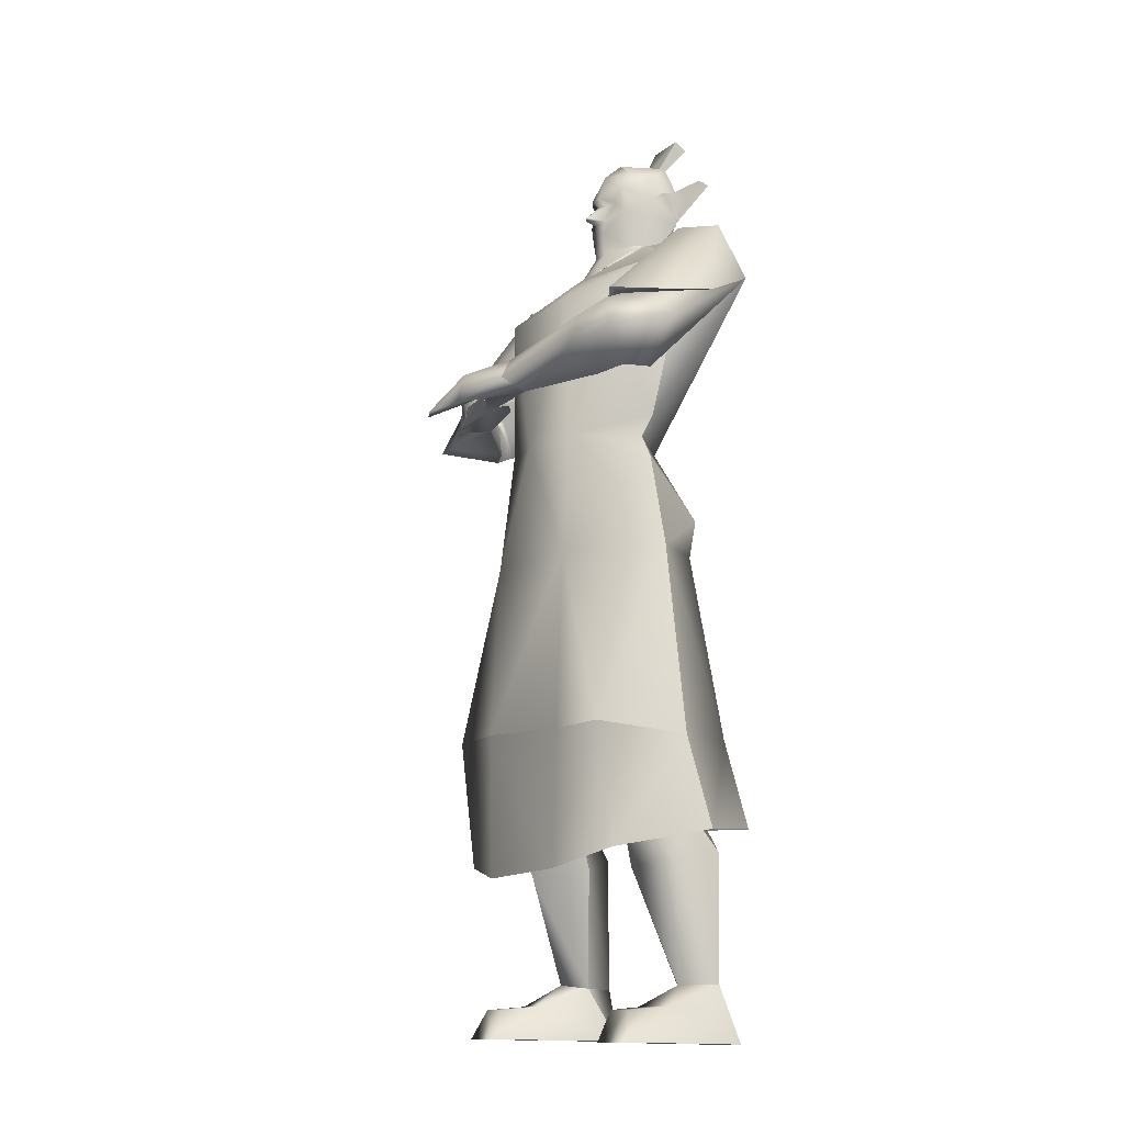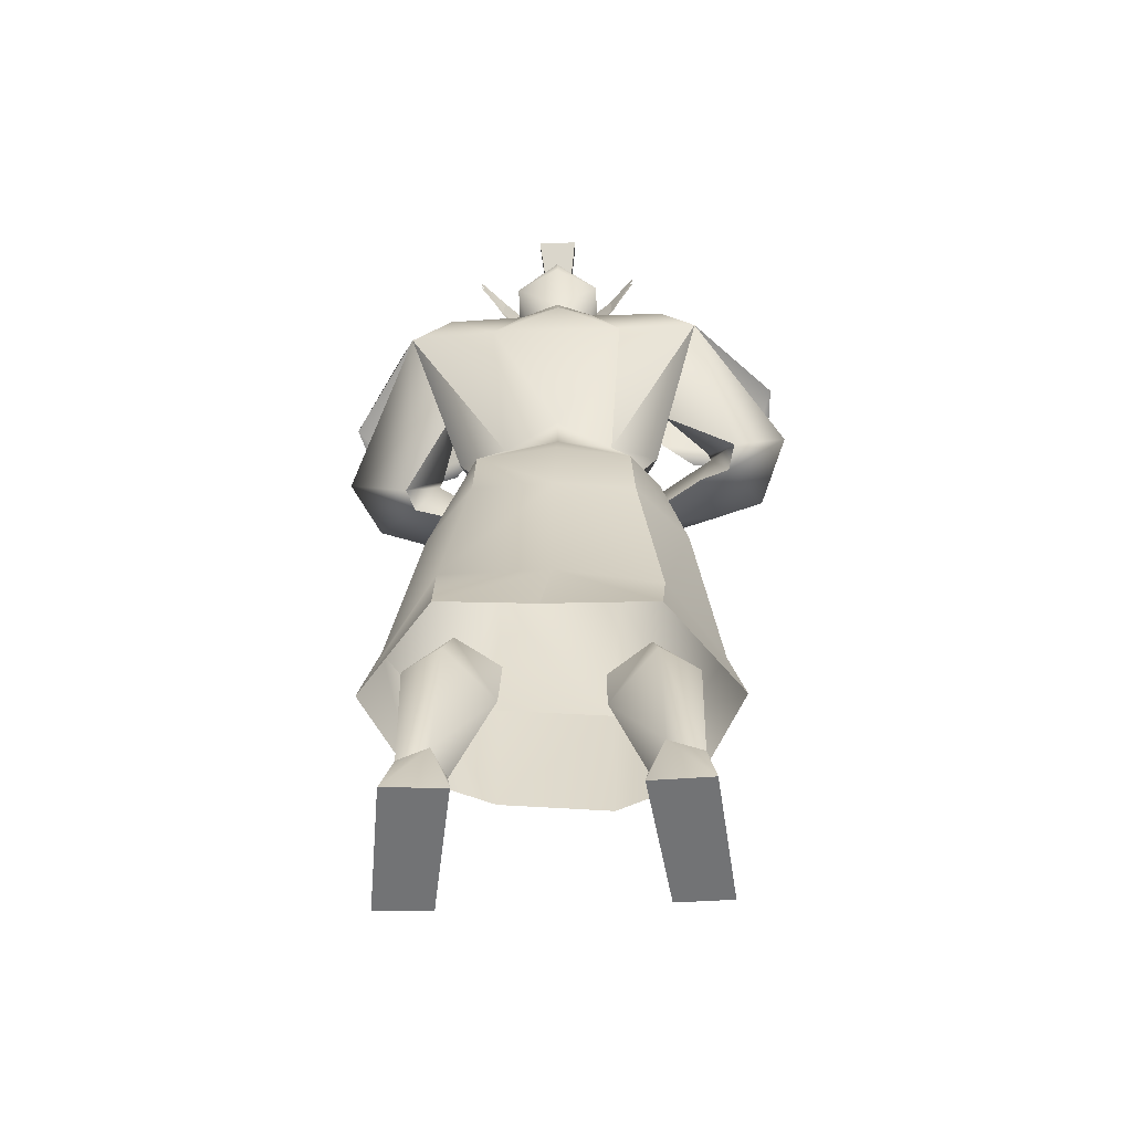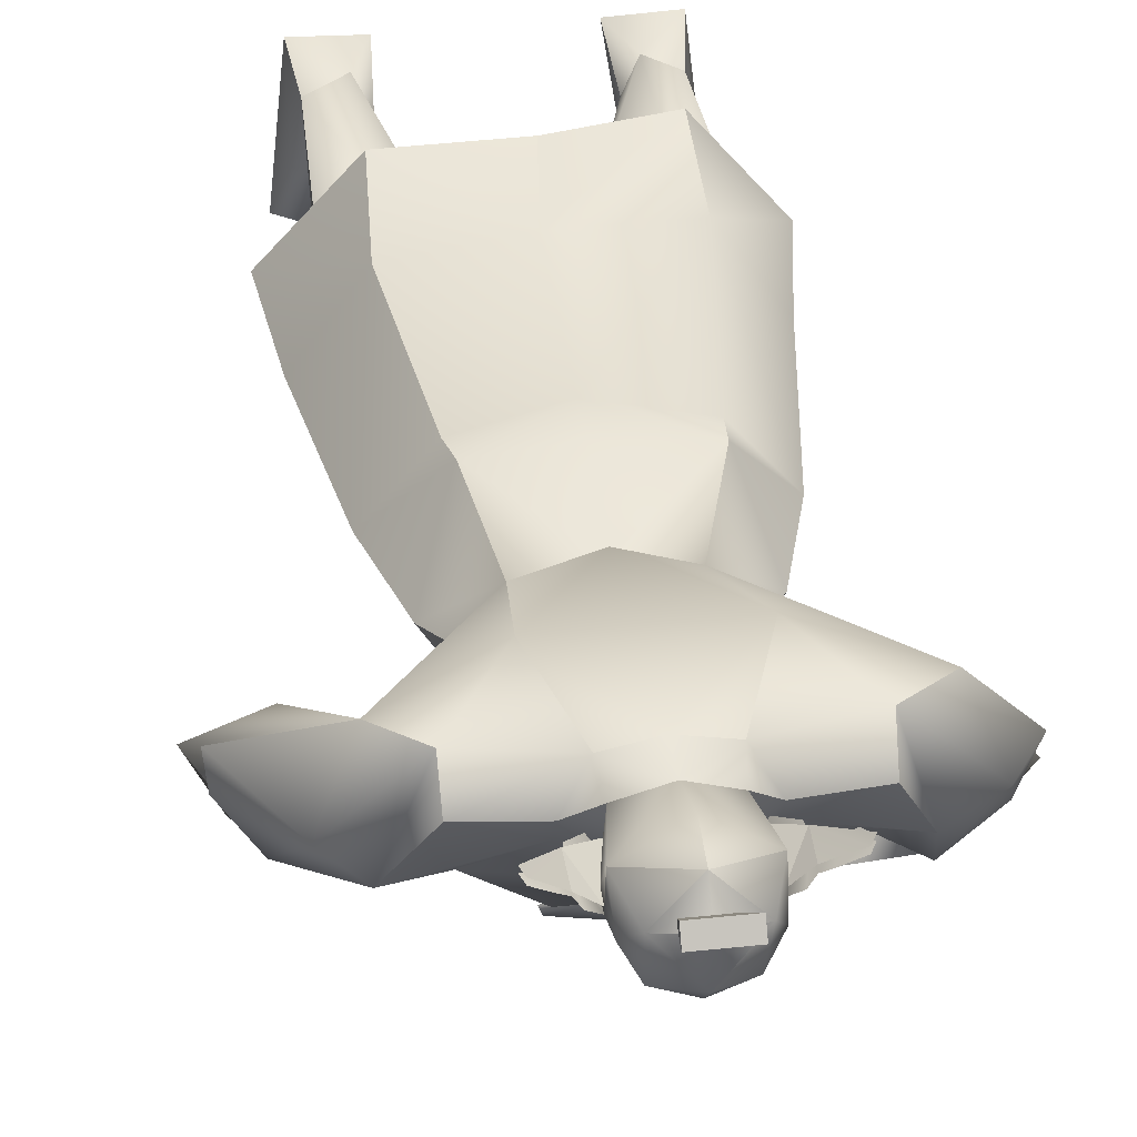
<metadata>
{"format":"obj","ext":"obj","renderer":"f3d","projection":"perspective","resolution":1024,"background":"white","views":[{"elev":-12.8,"azim":-120.3,"up":"+Y"},{"elev":-56.8,"azim":1.9,"up":"+Y"},{"elev":36.0,"azim":172.0,"up":"+Z"}]}
</metadata>
<code>
g np161
v -16.55 94.98 7.773
v -16.86 98.7 14.26
v -10.9 102.3 10.76
v -10.23 103.3 20.7
v 0.141 96.55 7.304
v 0.1931 90.74 -6.419
v -10.23 103.3 20.7
v -11.11 96.08 24.28
v 0.1445 104.2 24.53
v 0.6579 96.76 27.13
v 11.19 102.3 10.76
v 16.88 95 7.781
v -16.41 35.41 -19.65
v -25.52 35.81 -0.0006104
v -30.6 41.55 0.6764
v -30.23 90.5 0.8097
v -40.73 96.77 3.646
v -34.15 92.36 25.22
v -19.73 74.35 30.34
v -16.07 33.5 10.36
v -46.3 82.87 23.81
v -14.83 77.87 -20.78
v 0.1976 35.03 -23.65
v 16.81 35.41 -19.65
v 15.22 77.89 -20.77
v 31.4 89.32 -1.38
v 28.98 71.29 -8.041
v 16.48 33.5 10.36
v 25.28 35.81 -0.0006104
v 30.65 42.52 0.7886
v -28.37 71.45 -8.717
v -35.88 63.31 3.129
v -25.52 35.81 -0.0006104
v -30.6 41.55 0.6764
v 30.65 42.52 0.7886
v 25.28 35.81 -0.0006104
v 20.11 74.35 30.34
v 44.4 84.73 25.34
v -18.75 -0.5291 -23.31
v -30.9 28.2 -0.4739
v -39.27 0.1567 -1.01
v 17.85 0.7188 -23.75
v -23.44 12.57 19.97
v -30.9 28.2 -0.4739
v -39.27 0.1567 -1.01
v -24.6 1.016 16.93
v -36.95 -51.86 -23.09
v -16.74 -51.86 -24.25
v -31.65 -53.7 23.31
v -48.13 -55.51 -0.5861
v -48.13 -55.51 -0.5861
v 31.02 28.17 -0.4863
v 21.85 11.72 19.98
v 31.02 28.17 -0.4863
v 23.1 -0.4933 16.27
v 38.55 -0.4244 -1.509
v -33.9 98.62 15.54
v 38.55 -0.4244 -1.509
v 34.97 -50.77 -27.22
v 14.73 -50.37 -28.29
v 29.5 -53.91 18.62
v 46.06 -55.93 -5.073
v 46.06 -55.93 -5.073
v -33.9 98.62 15.54
v -16.86 98.7 14.26
v 17.26 98.7 14.26
v 10.52 103.3 20.7
v 10.52 103.3 20.7
v 11.5 96.08 24.28
v 44.25 95.49 1.795
v 34.13 93.22 25.49
v 33.88 98.48 15.81
v 33.88 98.48 15.81
v 17.26 98.7 14.26
v -17.01 -91.39 -25.55
v -39.23 -86.75 -19.48
v -36.95 -51.86 -23.09
v -16.74 -51.86 -24.25
v -52.76 -81.92 4.489
v -52.76 -81.92 4.489
v -31.14 -78.95 31.72
v 36.63 -87.75 -21.86
v 14.41 -92.4 -27.9
v 14.73 -50.37 -28.29
v 49.97 -81.94 1.933
v 49.97 -81.94 1.933
v 28.09 -77.3 28.68
v 44.4 84.73 25.34
v -46.3 82.87 23.81
v 58.05 63.01 -15.52
v 64.03 49.2 -20.56
v 50.18 47.3 -24.19
v 53.1 45.56 -5.745
v 48.54 60.49 -20.62
v 44.37 45.56 -9.131
v 21.71 53.87 -26.13
v 48.54 60.49 -20.62
v 24.88 53.62 -31.02
v 26.47 46.11 -31.39
v 55.02 48.86 1.562
v 47.28 58.05 -6.983
v 48.17 55.77 -7.995
v 53.1 45.56 -5.745
v 60.88 64.08 -12.71
v 71.25 54.53 -0.47
v 44.4 84.73 25.34
v 55.02 48.86 1.562
v 33.43 63.2 4.059
v 31.4 89.32 -1.38
v 22.51 45.72 -24.95
v 44.37 45.56 -9.131
v 22.51 45.72 -24.95
v 34.13 93.22 25.49
v 44.25 95.49 1.795
v 33.88 98.48 15.81
v 66.91 64.65 -2.861
v 67.69 68.13 9.61
v 60.88 64.08 -12.71
v 53.05 95.28 11.06
v 44.4 84.73 25.34
v 33.43 63.2 4.059
v 33.43 63.2 4.059
v -35.88 63.31 3.129
v 31.4 89.32 -1.38
v 32.6 62.44 -5.615
v 58.59 65.03 -16.56
v 31.4 89.32 -1.38
v 67.69 68.13 9.61
v 66.91 64.65 -2.861
v 32.6 62.44 -5.615
v 43.07 60.91 -12.83
v 43.07 60.91 -12.83
v 44.4 84.73 25.34
v 58.59 65.03 -16.56
v 9.377 54.27 -34.81
v 21.71 53.87 -26.13
v 24.88 53.62 -31.02
v 12.28 51.7 -40.26
v 26.47 46.11 -31.39
v 9 48.39 -32.29
v 14.09 40.78 -39.74
v 22.51 45.72 -24.95
v -1.344 43.84 -45.64
v 3.005 39.73 -44.24
v -2.673 47.53 -41.45
v 9 48.39 -32.29
v 8.151 50.25 -28.65
v -2.673 47.53 -41.45
v -1.344 43.84 -45.64
v 0.8932 46.84 -32.77
v -0.03967 47.15 -30.81
v 6.498 47.58 -26.62
v 6.498 47.58 -26.62
v 21.71 53.87 -26.13
v -0.03967 47.15 -30.81
v 0.8932 46.84 -32.77
v -47.83 67.52 -25.73
v -42.22 52.26 -35.59
v -58.84 55.26 -31.64
v -46.58 49 -19.42
v -37.52 64.85 -28.97
v -36.78 48.41 -21.98
v -11.72 53.63 -33.25
v -14.21 56.19 -38.38
v -37.52 64.85 -28.97
v -17.37 49.45 -43.06
v -48.98 48.85 -11.94
v -39.15 59.45 -17.54
v -37.75 60.27 -15.2
v -46.58 49 -19.42
v -50.25 68.69 -21.78
v -67.56 58.57 -15.54
v -46.3 82.87 23.81
v -48.98 48.85 -11.94
v -35.88 63.31 3.129
v -13.66 47.5 -33.22
v -36.78 48.41 -21.98
v -13.66 47.5 -33.22
v -35.88 63.31 3.129
v -34.15 92.36 25.22
v -33.9 98.62 15.54
v -40.73 96.77 3.646
v -60.47 67.98 -15.85
v -50.25 68.69 -21.78
v -64.86 69 -1.307
v -30.23 90.5 0.8097
v -52.35 94.95 10.19
v -46.3 82.87 23.81
v -26.21 65.64 -7.912
v -30.23 90.5 0.8097
v -47.82 70.86 -24.68
v -30.23 90.5 0.8097
v -64.86 69 -1.307
v -60.47 67.98 -15.85
v -26.21 65.64 -7.912
v -33.96 65.76 -17.8
v -33.96 65.76 -17.8
v -46.3 82.87 23.81
v -47.82 70.86 -24.68
v 1.563 55.19 -40.58
v -14.21 56.19 -38.38
v -11.72 53.63 -33.25
v -0.953 53.94 -46.64
v -17.37 49.45 -43.06
v 1.021 49.14 -38.7
v -13.66 47.5 -33.22
v -4.944 43.61 -50.98
v 12.25 45.11 -51.58
v 6.379 41.57 -54.52
v 13.57 47.88 -46.72
v 1.021 49.14 -38.7
v 1.655 50.28 -34.72
v 13.57 47.88 -46.72
v 12.25 45.11 -51.58
v 9.433 48.11 -37.67
v 9.494 46.33 -36.6
v 2.581 47.12 -33.03
v 8.793 46.46 -38.66
v 9.433 48.11 -37.67
v 2.581 47.12 -33.03
v -11.72 53.63 -33.25
v 8.793 46.46 -38.66
v 9.494 46.33 -36.6
v 26.65 -84.52 19.47
v 25.42 -66.94 8.677
v 13.18 -88.44 4.585
v 26.88 -123.5 19.92
v 37.58 -86.38 13.16
v 36.71 -122.7 15.53
v 37.34 -89.03 -0.6377
v 37.58 -86.38 13.16
v 36.71 -122.7 15.53
v 13.18 -88.44 4.585
v 13.06 -68.6 -0.5016
v 25 -91.17 -7.896
v 30.41 -122.2 4.883
v 22.64 -123.3 9.959
v 13.06 -68.6 -0.5016
v 22.64 -123.3 9.959
v 35.62 -69.23 -1.706
v 35.62 -69.23 -1.706
v 27.35 -72.01 -14.45
v 27.01 -128.6 -5.582
v 22.64 -123.3 9.959
v 30.41 -122.2 4.883
v 38.95 -128.5 -2.941
v 38.4 -129.6 -16
v 29.45 -129.5 -16
v 21.49 -138.7 19.73
v 27.75 -138.1 -19.24
v 38.59 -138.7 20.42
v 36.71 -122.7 15.53
v 26.88 -123.5 19.92
v 38.59 -138.7 20.42
v 36.71 -122.7 15.53
v 43.32 -138.1 -18.77
v 22.64 -123.3 9.959
v 21.49 -138.7 19.73
v 38.59 -138.7 20.42
v 21.49 -138.7 19.73
v 27.75 -138.1 -19.24
v 43.32 -138.1 -18.77
v -28.76 -85.81 22.06
v -15.18 -89.19 7.122
v -27.04 -67.77 12.44
v -29.91 -123.8 19.49
v -39.63 -87.07 15.51
v -38.75 -123.3 15.38
v -39.63 -87.07 15.51
v -39.26 -89.01 1.567
v -38.75 -123.3 15.38
v -15.18 -89.19 7.122
v -26.85 -90.91 -5.658
v -14.56 -69.08 3.33
v -26.17 -124.1 10.16
v -33.17 -123.4 5.357
v -14.56 -69.08 3.33
v -26.17 -124.1 10.16
v -37.11 -69.22 1.801
v -37.11 -69.22 1.801
v -28.71 -71.34 -10.99
v -29.86 -129.4 -5.587
v -33.17 -123.4 5.357
v -26.17 -124.1 10.16
v -41.8 -129.3 -2.946
v -41.25 -130.4 -16
v -32.29 -130.3 -16
v -24.34 -139.5 19.72
v -30.59 -138.8 -19.24
v -41.44 -139.5 20.41
v -29.91 -123.8 19.49
v -38.75 -123.3 15.38
v -41.44 -139.5 20.41
v -38.75 -123.3 15.38
v -46.17 -138.9 -18.78
v -26.17 -124.1 10.16
v -24.34 -139.5 19.72
v -41.44 -139.5 20.41
v -30.59 -138.8 -19.24
v -24.34 -139.5 19.72
v -46.17 -138.9 -18.78
v 33.43 63.2 4.059
v -12.92 112.6 12
v -10.23 103.3 20.7
v -12.87 119.5 22.71
v -10.9 102.3 10.76
v -12.92 118.3 12.71
v -12.87 119.5 22.71
v -12.24 125.2 13.56
v -12.92 118.3 12.71
v 0.09238 118.9 30.3
v 0.09241 128 27.85
v -9.177 130.8 19.72
v 0.09241 128 27.85
v -8.418 127.2 6.591
v 0.09241 133.4 20.54
v 0.09241 132.7 9.16
v 0.09241 133.4 20.54
v 0.09241 128 27.85
v 2.887 111.8 1.285
v 0.8096 112.6 -3.502
v 2.565 117.2 2.681
v 0.1248 117.2 1.124
v 2.035 119.3 -0.1686
v 0.1459 110.8 -0.0354
v 0.8061 111.8 -2.933
v 0.09241 127.6 3.43
v -1.821 119.3 -0.1686
v 2.841 107.3 0.5232
v -0.5804 112.6 -3.5
v -2.678 107.3 0.5232
v 2.502 100.6 1.484
v -8.596 121.7 3.826
v -2.351 117.2 2.681
v -8.746 117.7 5.724
v -5.349 117.1 3.847
v -2.675 111.8 1.285
v -9.713 113.9 4.346
v -0.6852 111.8 -2.931
v -12.92 112.6 12
v -8.481 102.9 7.023
v 0.09241 132.7 9.16
v 0.09241 127.6 3.43
v -10.9 102.3 10.76
v -2.269 100.6 1.498
v 0.1445 104.2 24.53
v 0.09241 98.62 8.695
v 0.141 96.55 7.304
v -10.9 102.3 10.76
v -3.636 93.02 -2.776
v -11.3 100.2 5.984
v -10.9 102.3 10.76
v 3.821 93.02 -2.776
v -17.91 111.2 17.67
v -15.95 119.3 14.72
v -17.42 108.6 18.63
v -21.03 115.5 20.17
v -17.62 118.9 17.23
v -19.64 120.2 19.01
v -25.48 120.5 23.78
v -24.4 121.9 22.56
v -13.67 103.5 15.7
v 8.78 121.7 3.826
v 8.931 117.7 5.724
v 5.534 117.1 3.847
v 9.898 113.9 4.346
v 13.1 112.6 12
v 12.42 125.2 13.56
v 13.1 118.3 12.71
v 8.666 102.9 7.023
v 11.19 102.3 10.76
v 11.19 102.3 10.76
v 11.49 100.2 5.984
v 11.19 102.3 10.76
v 6.256 142.9 26.6
v -5.608 142.9 26.6
v -5.608 140.5 30.08
v 6.256 140.5 30.08
v 4.709 130.8 19.75
v -4.062 130.8 19.75
v -5.608 142.9 26.6
v 6.256 142.9 26.6
v 4.551 129.5 20.8
v 4.709 130.8 19.75
v 6.256 140.5 30.08
v 13.1 112.6 12
v 13.06 119.5 22.71
v 10.52 103.3 20.7
v 11.19 102.3 10.76
v 13.1 118.3 12.71
v 13.06 119.5 22.71
v 13.1 118.3 12.71
v 12.42 125.2 13.56
v 0.09241 128 27.85
v 9.362 130.8 19.72
v 0.09241 128 27.85
v 8.603 127.2 6.591
v 0.09241 128 27.85
v 18.1 111.2 17.67
v 16.14 119.3 14.72
v 13.1 112.6 12
v 17.6 108.6 18.63
v 17.8 118.9 17.23
v 21.21 115.5 20.17
v 19.83 120.2 19.01
v 25.66 120.5 23.78
v 24.58 121.9 22.56
v 13.86 103.5 15.7
v 11.19 102.3 10.76
v 8.78 121.7 3.826
v -3.837 129.5 20.8
v -5.608 142.9 26.6
v -4.062 130.8 19.75
v -5.608 140.5 30.08
v -3.837 129.5 20.8
v 4.551 129.5 20.8
v 6.256 140.5 30.08
v -5.608 140.5 30.08
v -17.62 118.4 18.56
v -17.91 110.1 18.92
v -12.92 118.1 14.08
v -24.4 121.7 23.93
v -17.91 110.1 18.92
v -17.62 118.4 18.56
v -25.48 120.3 25.16
v -17.91 110.1 18.92
v -10.38 103.6 14.56
v -12.92 118.1 14.08
v 13.1 118.1 14.08
v 18.1 110.1 18.92
v 17.8 118.5 17.75
v 17.8 118.5 17.75
v 18.1 110.1 18.92
v 24.58 121.7 23.93
v 25.66 120.3 25.16
v 13.1 118.1 14.08
v 10.56 103.6 14.56
v 18.1 110.1 18.92
v 0.1981 33.45 13.14
v 0.226 36.77 17.97
v 16.48 33.5 10.36
v -11.11 96.08 24.28
v 0.6579 96.76 27.13
v 20.11 74.35 30.34
v -23.44 12.57 19.97
v -0.3035 -3.074 20.45
v 0.1999 13.32 22.77
v 16.81 35.41 -19.65
v 31.02 28.17 -0.4863
v 17.85 0.7188 -23.75
v 21.85 11.72 19.98
v 23.1 -0.4933 16.27
v 11.5 96.08 24.28
v 29.5 -53.91 18.62
v -0.5627 -53.22 23.64
v 28.09 -77.3 28.68
v -3.541 -77.39 29.08
v -31.14 -78.95 31.72
v -3.541 -77.39 29.08
f 3 1 2
f 3 2 4
f 3 5 6
f 9 7 8
f 10 9 8
f 12 6 11
f 15 13 14
f 17 1 16
f 1 6 16
f 8 18 19
f 21 20 19
f 19 18 21
f 23 13 22
f 25 24 23
f 22 25 23
f 26 6 12
f 25 27 24
f 30 28 29
f 6 25 22
f 15 31 13
f 32 16 31
f 34 33 20
f 36 24 35
f 25 26 27
f 38 37 28
f 6 22 16
f 26 25 6
f 13 23 39
f 13 39 40
f 39 41 40
f 42 39 23
f 45 43 44
f 44 20 33
f 45 46 43
f 41 39 47
f 47 39 48
f 49 46 45
f 49 45 50
f 41 47 51
f 42 23 24
f 24 36 52
f 54 28 53
f 54 29 28
f 53 55 56
f 17 57 1
f 59 42 58
f 60 42 59
f 56 55 61
f 62 56 61
f 63 59 58
f 18 8 64
f 7 65 8
f 64 8 65
f 57 2 1
f 66 12 11
f 67 66 11
f 69 68 9
f 69 9 10
f 26 12 70
f 37 71 69
f 38 71 37
f 12 72 70
f 73 69 71
f 69 74 68
f 74 69 73
f 12 66 72
f 60 48 39
f 42 60 39
f 77 75 76
f 75 77 78
f 51 76 79
f 76 51 77
f 49 80 81
f 80 49 50
f 84 82 83
f 82 84 59
f 59 85 82
f 85 59 63
f 62 61 86
f 87 86 61
f 84 83 75
f 75 78 84
f 35 24 27
f 88 28 30
f 89 34 20
f 32 31 15
f 56 54 53
f 42 52 58
f 44 43 20
f 13 40 14
f 92 90 91
f 92 91 93
f 94 90 92
f 93 95 92
f 98 96 97
f 94 92 99
f 102 100 101
f 102 101 90
f 102 103 100
f 90 101 104
f 91 90 105
f 107 105 106
f 101 108 109
f 90 104 105
f 93 91 105
f 93 105 107
f 96 110 111
f 103 102 111
f 112 92 95
f 99 92 112
f 100 108 101
f 102 90 97
f 96 102 97
f 111 102 96
f 98 94 99
f 115 113 114
f 118 116 117
f 104 101 109
f 119 114 113
f 113 120 119
f 31 16 22
f 31 22 13
f 27 26 121
f 27 121 35
f 1 3 6
f 11 6 5
f 122 88 30
f 123 34 89
f 125 118 124
f 114 126 127
f 119 126 114
f 119 128 129
f 104 106 105
f 131 130 127
f 118 125 132
f 119 120 128
f 118 117 133
f 126 131 127
f 118 132 134
f 118 134 116
f 119 129 126
f 137 135 136
f 139 138 137
f 142 140 141
f 141 139 142
f 135 138 143
f 141 143 138
f 144 141 140
f 135 145 146
f 146 147 135
f 140 148 144
f 148 149 144
f 146 150 147
f 150 151 147
f 151 152 147
f 147 136 135
f 136 147 152
f 140 142 153
f 142 154 153
f 156 140 155
f 140 153 155
f 138 135 137
f 143 145 135
f 144 143 141
f 141 138 139
f 159 157 158
f 160 159 158
f 158 157 161
f 158 162 160
f 165 163 164
f 166 158 161
f 169 167 168
f 157 169 168
f 167 170 168
f 171 169 157
f 172 157 159
f 175 173 174
f 172 171 157
f 172 159 160
f 174 172 160
f 174 173 172
f 177 176 163
f 177 168 170
f 162 158 178
f 178 158 166
f 169 179 167
f 165 157 168
f 165 168 163
f 163 168 177
f 166 161 164
f 182 180 181
f 185 183 184
f 186 169 171
f 180 182 187
f 187 188 180
f 190 184 189
f 192 191 182
f 182 191 187
f 194 193 187
f 172 173 171
f 192 195 196
f 197 189 184
f 193 188 187
f 198 185 184
f 192 196 191
f 199 197 184
f 183 199 184
f 191 194 187
f 202 200 201
f 201 203 204
f 207 205 206
f 206 204 207
f 208 203 200
f 203 208 207
f 205 207 209
f 211 210 200
f 200 212 211
f 209 213 205
f 209 214 213
f 212 215 211
f 212 216 215
f 212 217 216
f 215 218 211
f 219 216 218
f 200 202 212
f 217 212 202
f 220 206 205
f 220 221 206
f 223 205 222
f 223 220 205
f 201 200 203
f 200 210 208
f 207 208 209
f 204 203 207
f 226 224 225
f 224 226 227
f 225 224 228
f 231 229 230
f 224 232 228
f 235 233 234
f 237 235 236
f 238 226 225
f 224 227 232
f 227 226 239
f 236 230 229
f 225 228 240
f 241 231 230
f 241 230 242
f 236 235 230
f 235 242 230
f 235 234 242
f 233 235 237
f 245 243 244
f 245 246 243
f 243 247 248
f 250 249 243
f 253 251 252
f 255 254 246
f 246 256 247
f 243 249 244
f 253 257 258
f 251 253 258
f 255 246 245
f 261 259 260
f 261 262 259
f 256 250 247
f 248 247 250
f 243 246 247
f 248 250 243
f 256 246 254
f 265 263 264
f 266 264 263
f 267 263 265
f 270 268 269
f 267 271 263
f 274 272 273
f 276 273 275
f 265 264 277
f 271 266 263
f 278 264 266
f 268 270 276
f 279 267 265
f 270 269 280
f 281 270 280
f 270 273 276
f 270 281 273
f 281 274 273
f 275 273 272
f 284 282 283
f 282 285 283
f 287 286 282
f 282 288 289
f 292 290 291
f 285 293 294
f 286 295 285
f 284 288 282
f 297 296 291
f 297 291 290
f 283 285 294
f 300 298 299
f 298 301 299
f 286 289 295
f 289 286 287
f 286 285 282
f 282 289 287
f 293 285 295
f 169 186 179
f 302 107 106
f 440 20 439
f 440 439 441
f 443 442 19
f 443 19 444
f 440 441 444
f 445 439 20
f 445 46 446
f 447 439 445
f 445 446 447
f 450 448 449
f 451 439 447
f 446 452 451
f 451 441 439
f 447 446 451
f 444 453 443
f 454 452 446
f 455 454 446
f 46 49 446
f 49 455 446
f 454 455 456
f 457 456 455
f 455 458 459
f 458 455 49
f 19 440 444
f 19 20 440
f 305 303 304
f 306 304 303
f 307 303 305
f 310 308 309
f 305 311 312
f 308 313 309
f 308 314 313
f 309 313 315
f 313 316 317
f 319 318 313
f 322 320 321
f 322 323 324
f 322 321 323
f 326 320 325
f 328 327 324
f 325 320 329
f 321 330 323
f 329 331 325
f 331 329 332
f 320 326 321
f 333 309 315
f 327 333 315
f 334 323 330
f 327 328 333
f 328 323 334
f 336 335 333
f 337 334 330
f 328 334 336
f 336 337 338
f 339 337 330
f 331 337 325
f 340 335 338
f 310 309 333
f 340 310 335
f 336 334 337
f 321 326 339
f 338 341 340
f 313 342 315
f 343 315 317
f 324 323 328
f 337 331 338
f 339 326 325
f 310 333 335
f 336 333 328
f 340 341 344
f 336 338 335
f 341 331 345
f 341 338 331
f 337 339 325
f 321 339 330
f 304 346 305
f 305 346 311
f 345 331 332
f 349 347 348
f 345 350 351
f 351 341 345
f 341 351 352
f 345 353 350
f 353 345 332
f 310 354 355
f 354 310 340
f 340 356 354
f 358 354 357
f 358 357 359
f 360 359 357
f 361 359 360
f 340 362 356
f 340 344 362
f 327 363 324
f 363 364 365
f 365 322 324
f 366 320 365
f 366 364 367
f 363 368 369
f 364 369 367
f 320 322 365
f 367 370 366
f 366 329 320
f 364 363 369
f 324 363 365
f 371 370 367
f 364 366 365
f 332 329 370
f 329 366 370
f 348 347 372
f 373 353 332
f 332 370 373
f 374 373 370
f 377 375 376
f 375 377 378
f 381 379 380
f 379 381 382
f 382 383 384
f 383 382 385
f 355 354 358
f 388 386 387
f 386 388 389
f 387 386 390
f 393 391 392
f 394 311 387
f 393 395 391
f 395 396 391
f 397 395 393
f 317 316 395
f 395 318 398
f 397 317 395
f 317 397 343
f 387 346 388
f 311 346 387
f 400 399 392
f 401 392 399
f 399 402 401
f 404 399 403
f 405 404 403
f 404 405 406
f 406 405 407
f 402 408 401
f 408 409 401
f 403 399 400
f 397 393 410
f 397 410 327
f 413 411 412
f 414 412 411
f 417 415 416
f 415 417 418
f 421 419 420
f 424 422 423
f 425 423 422
f 428 426 427
f 431 429 430
f 434 432 433
f 433 435 434
f 438 436 437

</code>
